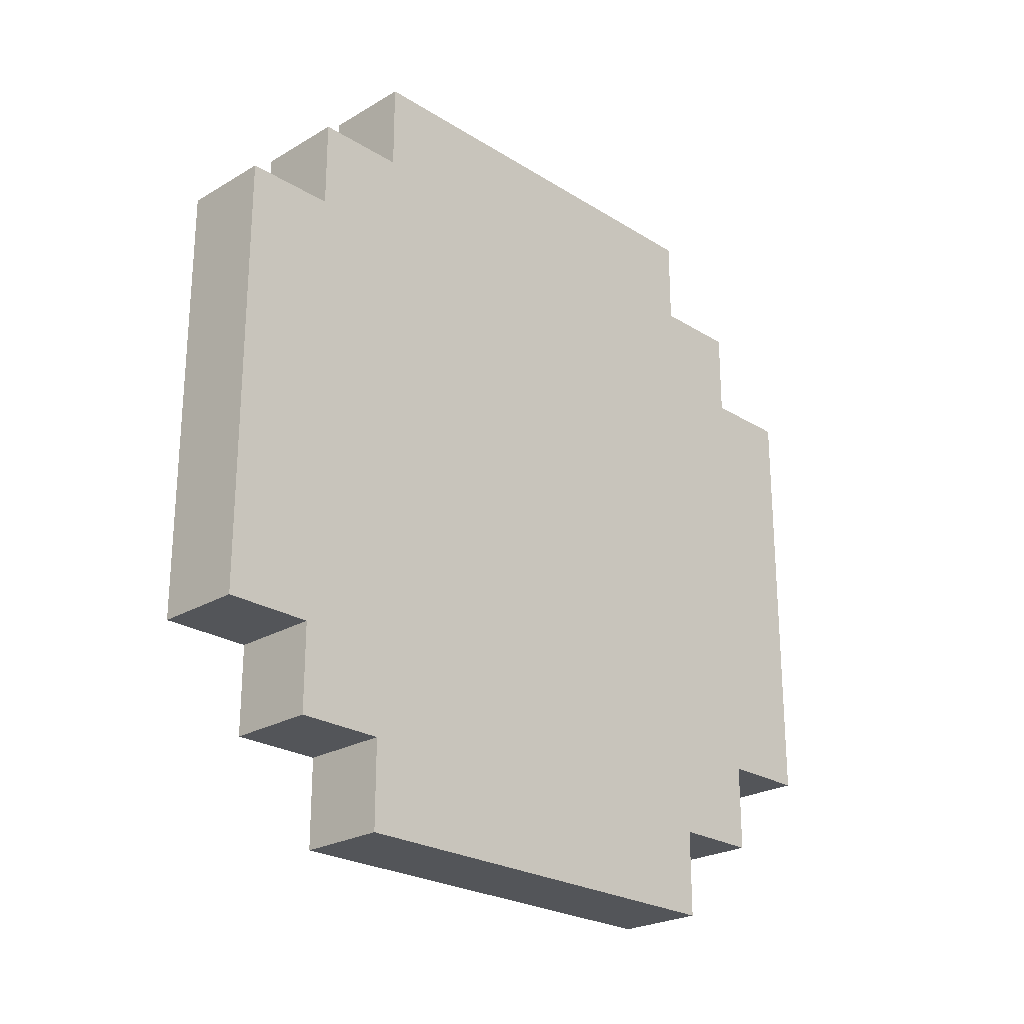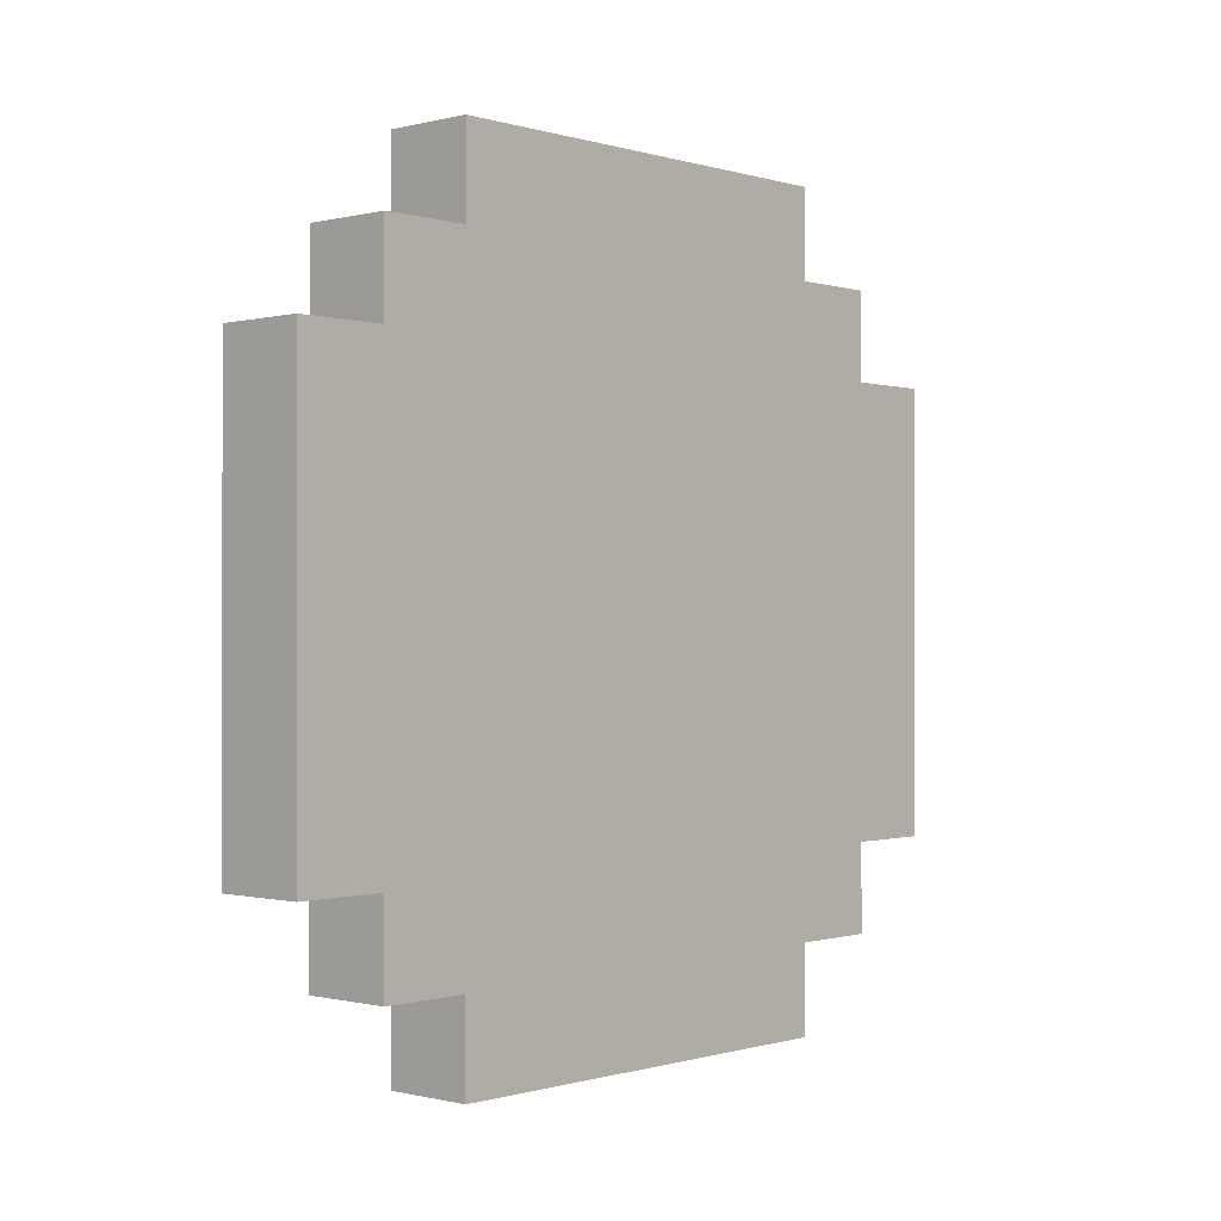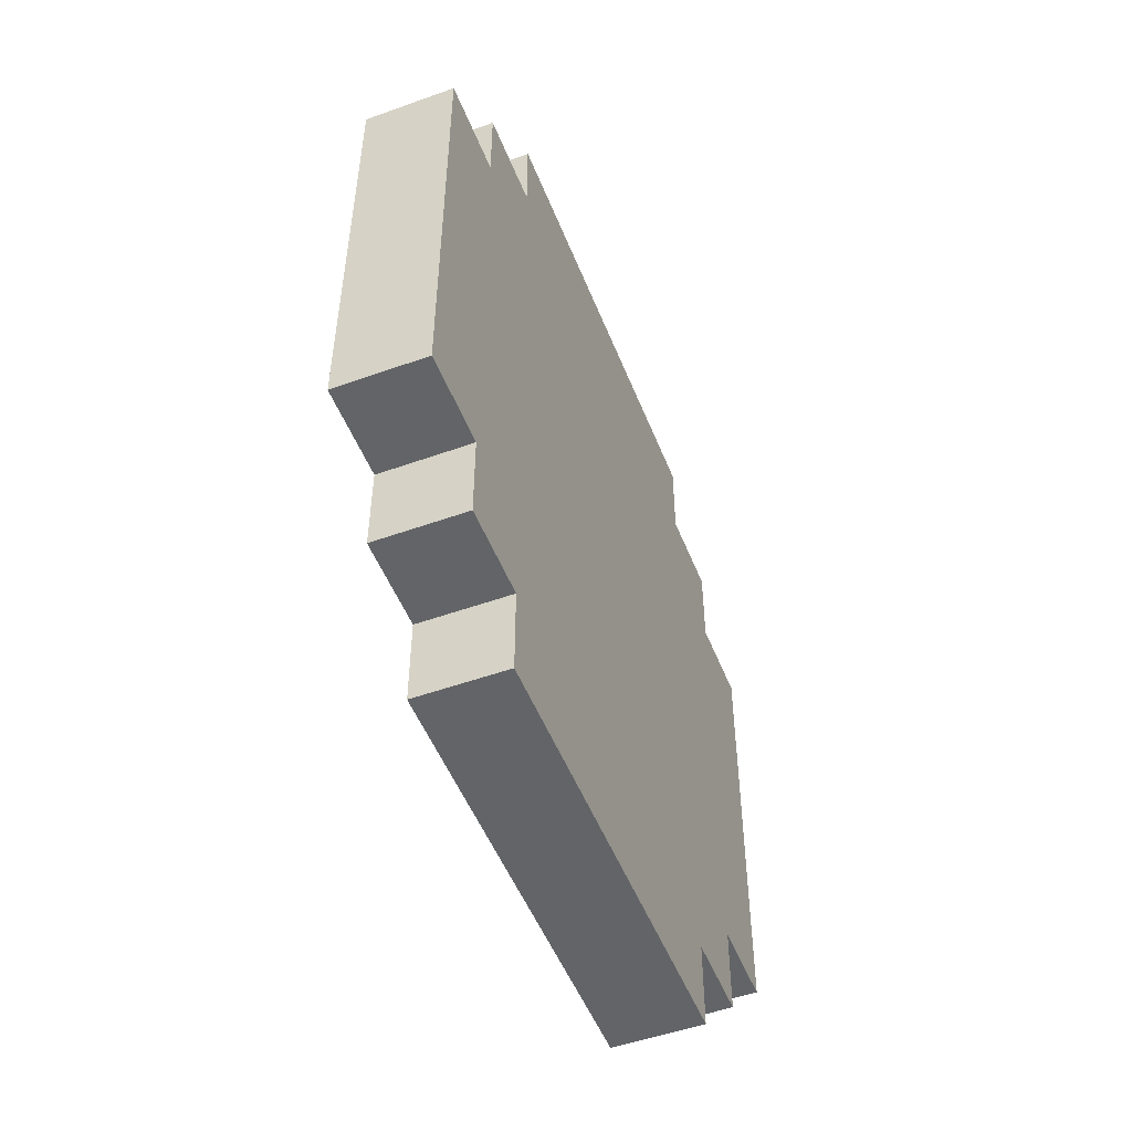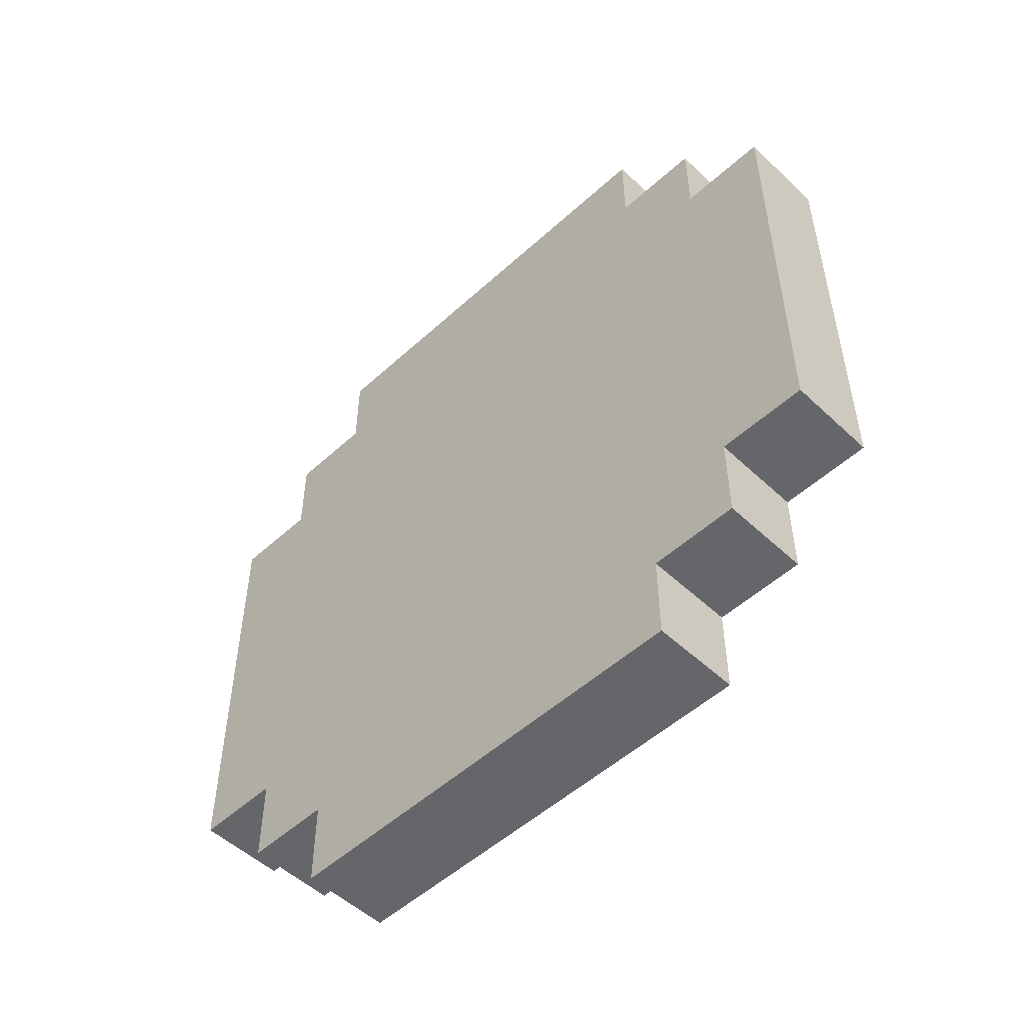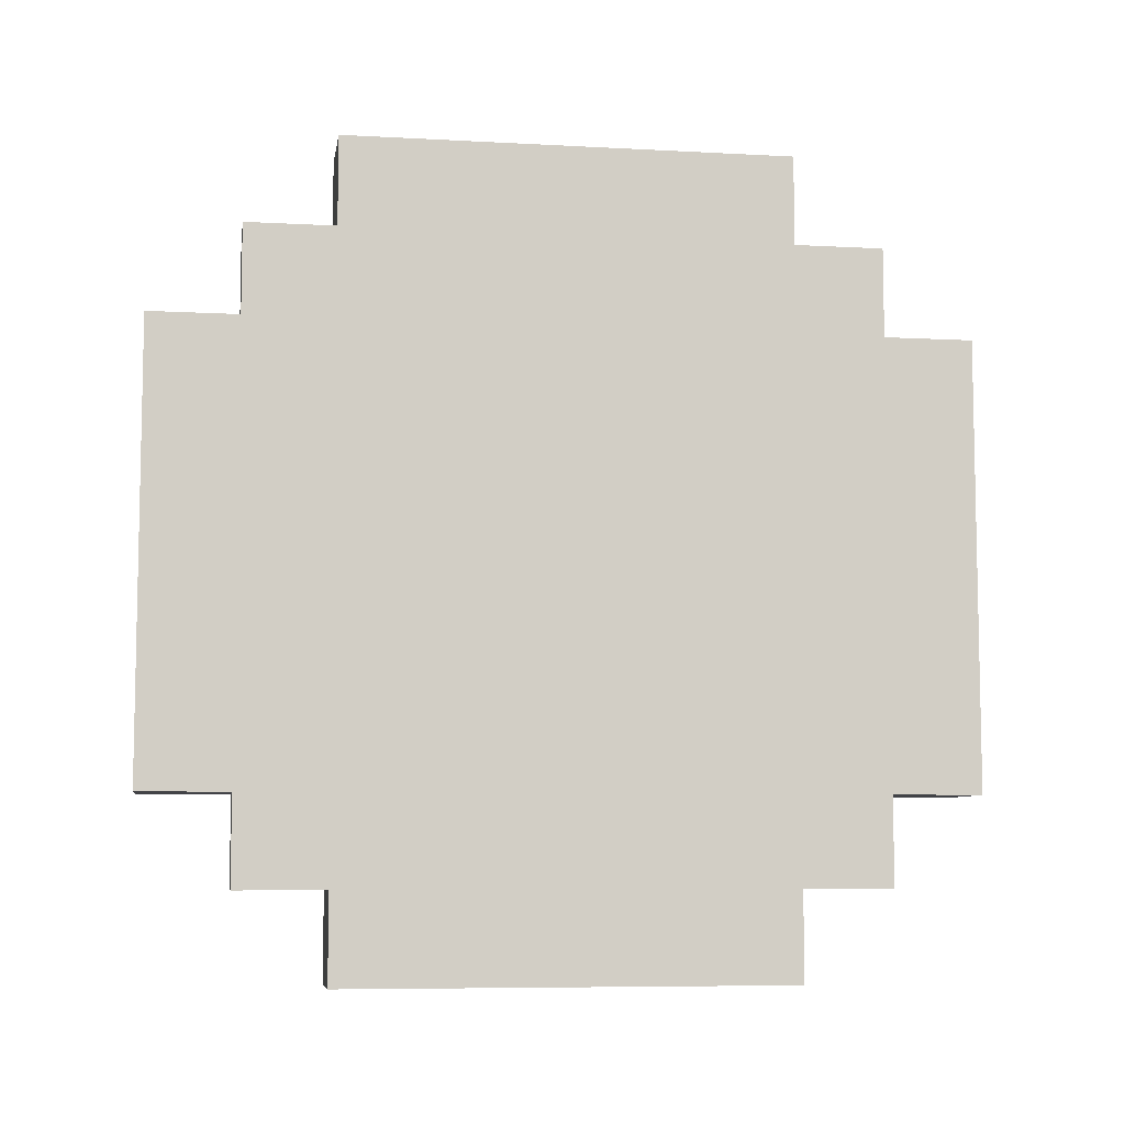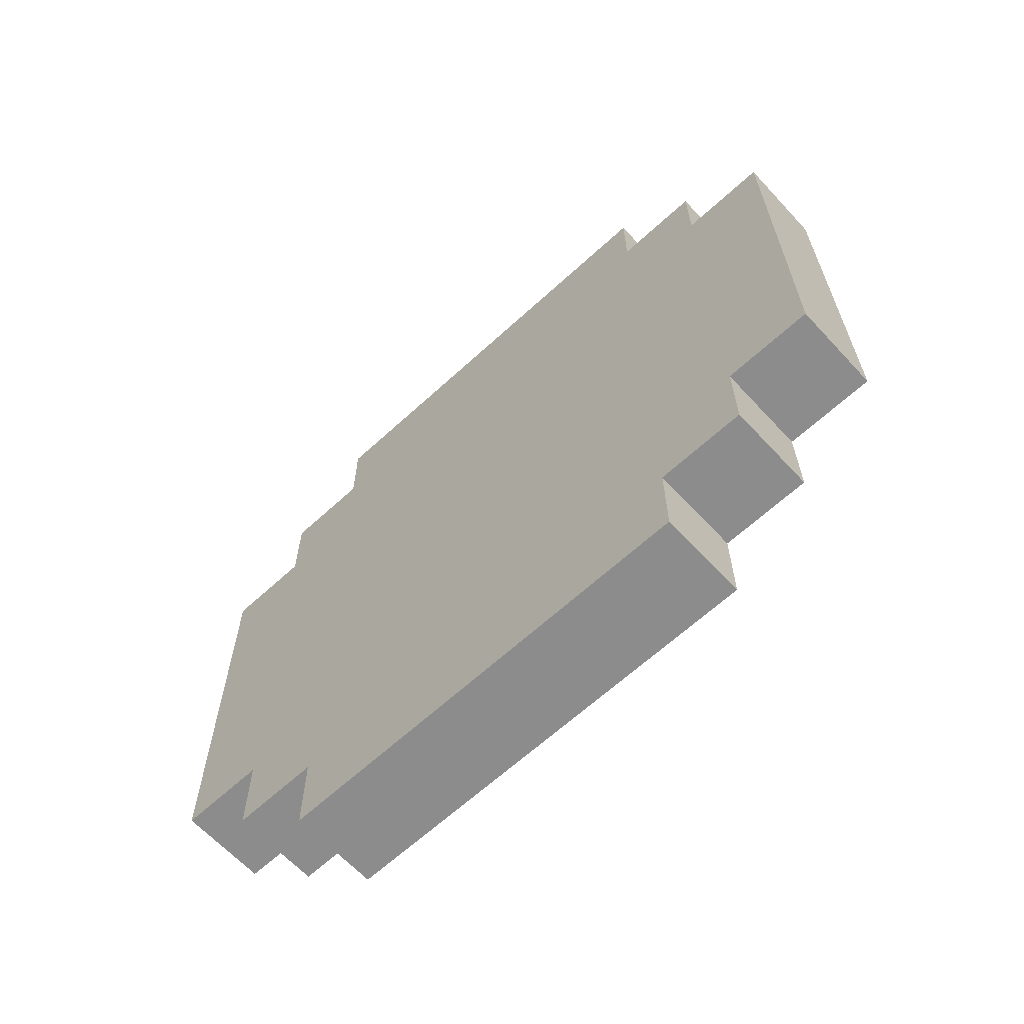
<metadata>
{"format":"obj","ext":"obj","renderer":"f3d","projection":"perspective","resolution":1024,"background":"white","views":[{"elev":-24.3,"azim":44.2,"up":"+Z"},{"elev":-0.4,"azim":-137.6,"up":"+Y"},{"elev":-51.1,"azim":21.3,"up":"+Y"},{"elev":-51.7,"azim":134.6,"up":"+Y"},{"elev":-7.4,"azim":81.2,"up":"+Z"},{"elev":-64.3,"azim":132.8,"up":"+Z"}]}
</metadata>
<code>
o
v -0.1 0.4 0
v -0.1 0.4 -0.5
v -0.1 0.5 0.1
v -0.1 0.5 0
v -0.1 0.5 -0.4
v -0.1 0.5 -0.5
v -0.1 0.5 -0.6
v -0.1 0.6 0.2
v -0.1 0.6 0.1
v -0.1 0.6 -0.4
v -0.1 0.6 -0.5
v -0.1 0.6 -0.6
v -0.1 0.6 -0.7
v -0.1 0.8 0.1
v -0.1 0.8 0
v -0.1 0.8 -0.5
v -0.1 0.8 -0.6
v -0.1 1 0
v -0.1 1 -0.1
v -0.1 1.1 0.2
v -0.1 1.1 0.1
v -0.1 1.1 0
v -0.1 1.1 -0.1
v -0.1 1.1 -0.2
v -0.1 1.1 -0.6
v -0.1 1.1 -0.7
v -0.1 1.2 0.1
v -0.1 1.2 0
v -0.1 1.2 -0.2
v -0.1 1.2 -0.5
v -0.1 1.2 -0.6
v -0.1 1.3 0
v -0.1 1.3 -0.5
v 0 0.4 0
v 0 0.4 -0.5
v 0 0.5 0.1
v 0 0.5 0
v 0 0.5 -0.4
v 0 0.5 -0.5
v 0 0.5 -0.6
v 0 0.6 0.2
v 0 0.6 0.1
v 0 0.6 -0.4
v 0 0.6 -0.5
v 0 0.6 -0.6
v 0 0.6 -0.7
v 0 0.8 0.1
v 0 0.8 0
v 0 0.8 -0.5
v 0 0.8 -0.6
v 0 1 0
v 0 1 -0.1
v 0 1.1 0.2
v 0 1.1 0.1
v 0 1.1 0
v 0 1.1 -0.1
v 0 1.1 -0.2
v 0 1.1 -0.6
v 0 1.1 -0.7
v 0 1.2 0.1
v 0 1.2 0
v 0 1.2 -0.2
v 0 1.2 -0.5
v 0 1.2 -0.6
v 0 1.3 0
v 0 1.3 -0.5
v -0.1 0.6 0.2
v -0.1 1.1 0.2
v 0 0.6 0.2
v 0 1.1 0.2
v -0.1 0.5 0.1
v -0.1 0.6 0.1
v -0.1 1.1 0.1
v -0.1 1.2 0.1
v 0 0.5 0.1
v 0 0.6 0.1
v 0 1.1 0.1
v 0 1.2 0.1
v -0.1 0.4 0
v -0.1 0.5 0
v -0.1 1.2 0
v -0.1 1.3 0
v 0 0.4 0
v 0 0.5 0
v 0 1.2 0
v 0 1.3 0
v -0.1 0.4 -0.5
v -0.1 0.5 -0.5
v -0.1 1.2 -0.5
v -0.1 1.3 -0.5
v 0 0.4 -0.5
v 0 0.5 -0.5
v 0 1.2 -0.5
v 0 1.3 -0.5
v -0.1 0.5 -0.6
v -0.1 0.6 -0.6
v -0.1 1.1 -0.6
v -0.1 1.2 -0.6
v 0 0.5 -0.6
v 0 0.6 -0.6
v 0 1.1 -0.6
v 0 1.2 -0.6
v -0.1 0.6 -0.7
v -0.1 1.1 -0.7
v 0 0.6 -0.7
v 0 1.1 -0.7
v -0.1 0.4 0
v 0 0.4 0
v -0.1 0.4 -0.5
v 0 0.4 -0.5
v -0.1 0.5 0.1
v 0 0.5 0.1
v -0.1 0.5 0
v 0 0.5 0
v -0.1 0.5 -0.5
v 0 0.5 -0.5
v -0.1 0.5 -0.6
v 0 0.5 -0.6
v -0.1 0.6 0.2
v 0 0.6 0.2
v -0.1 0.6 0.1
v 0 0.6 0.1
v -0.1 0.6 -0.6
v 0 0.6 -0.6
v -0.1 0.6 -0.7
v 0 0.6 -0.7
v -0.1 1.1 0.2
v 0 1.1 0.2
v -0.1 1.1 0.1
v 0 1.1 0.1
v -0.1 1.1 -0.6
v 0 1.1 -0.6
v -0.1 1.1 -0.7
v 0 1.1 -0.7
v -0.1 1.2 0.1
v 0 1.2 0.1
v -0.1 1.2 0
v 0 1.2 0
v -0.1 1.2 -0.5
v 0 1.2 -0.5
v -0.1 1.2 -0.6
v 0 1.2 -0.6
v -0.1 1.3 0
v 0 1.3 0
v -0.1 1.3 -0.5
v 0 1.3 -0.5
f 4 2 1
f 5 2 4
f 6 2 5
f 9 4 3
f 9 5 4
f 10 6 5
f 10 5 9
f 11 7 6
f 11 6 10
f 12 7 11
f 14 10 9
f 14 9 8
f 14 11 10
f 15 11 14
f 16 12 11
f 16 11 15
f 17 13 12
f 17 12 16
f 18 16 15
f 18 15 14
f 18 17 16
f 19 17 18
f 20 14 8
f 21 18 14
f 21 14 20
f 21 19 18
f 22 19 21
f 23 17 19
f 23 19 22
f 24 17 23
f 25 13 17
f 25 17 24
f 26 13 25
f 27 22 21
f 28 24 23
f 28 22 27
f 28 23 22
f 29 25 24
f 29 24 28
f 30 25 29
f 31 25 30
f 32 29 28
f 32 30 29
f 33 30 32
f 34 35 37
f 37 35 38
f 38 35 39
f 36 37 42
f 37 38 42
f 38 39 43
f 42 38 43
f 39 40 44
f 43 39 44
f 44 40 45
f 42 43 47
f 41 42 47
f 43 44 47
f 47 44 48
f 44 45 49
f 48 44 49
f 45 46 50
f 49 45 50
f 48 49 51
f 47 48 51
f 49 50 51
f 51 50 52
f 41 47 53
f 47 51 54
f 53 47 54
f 51 52 54
f 54 52 55
f 52 50 56
f 55 52 56
f 56 50 57
f 50 46 58
f 57 50 58
f 58 46 59
f 54 55 60
f 56 57 61
f 60 55 61
f 55 56 61
f 57 58 62
f 61 57 62
f 62 58 63
f 63 58 64
f 61 62 65
f 62 63 65
f 65 63 66
f 69 68 67
f 70 68 69
f 75 72 71
f 76 72 75
f 77 74 73
f 78 74 77
f 83 80 79
f 84 80 83
f 85 82 81
f 86 82 85
f 87 88 91
f 91 88 92
f 89 90 93
f 93 90 94
f 95 96 99
f 99 96 100
f 97 98 101
f 101 98 102
f 103 104 105
f 105 104 106
f 109 108 107
f 110 108 109
f 113 112 111
f 114 112 113
f 117 116 115
f 118 116 117
f 121 120 119
f 122 120 121
f 125 124 123
f 126 124 125
f 127 128 129
f 129 128 130
f 131 132 133
f 133 132 134
f 135 136 137
f 137 136 138
f 139 140 141
f 141 140 142
f 143 144 145
f 145 144 146

</code>
